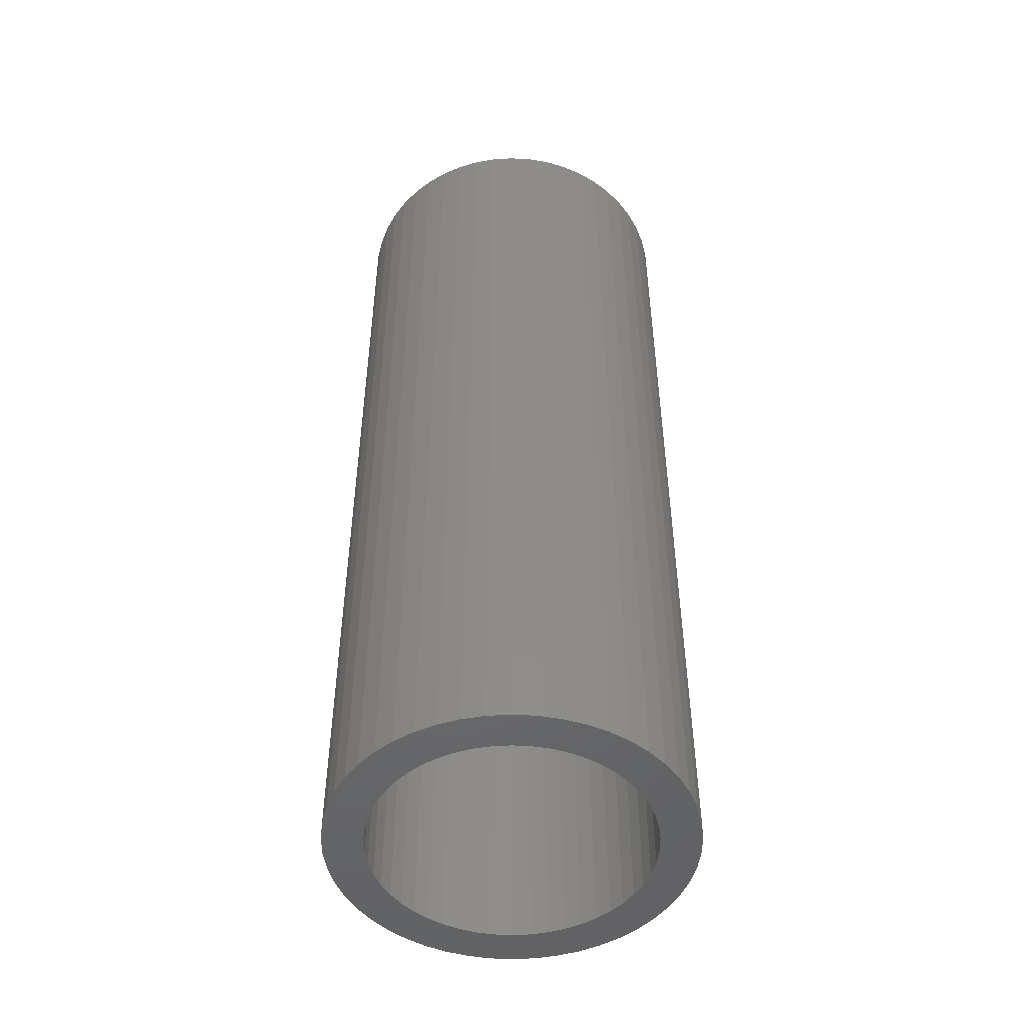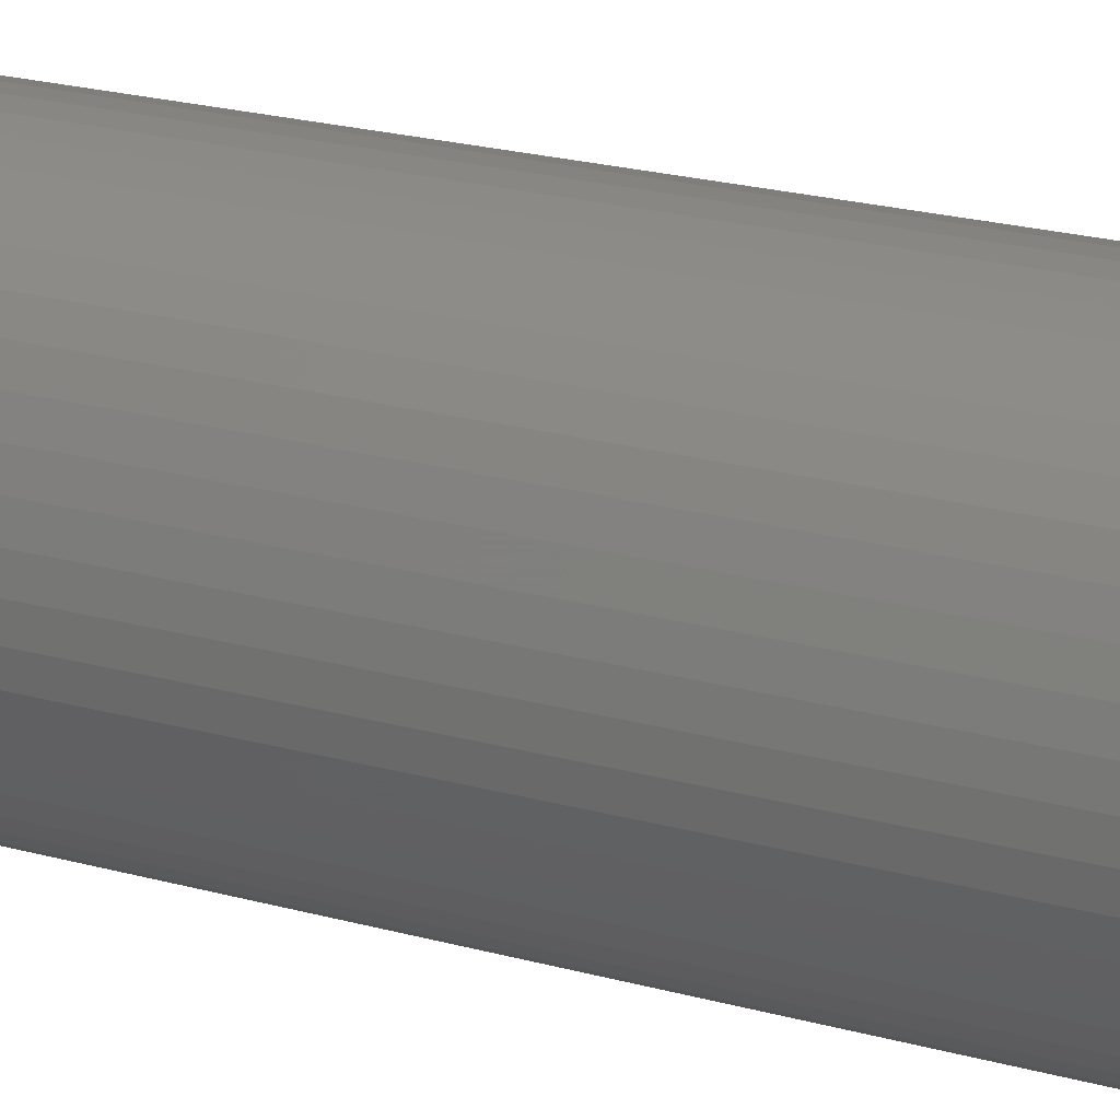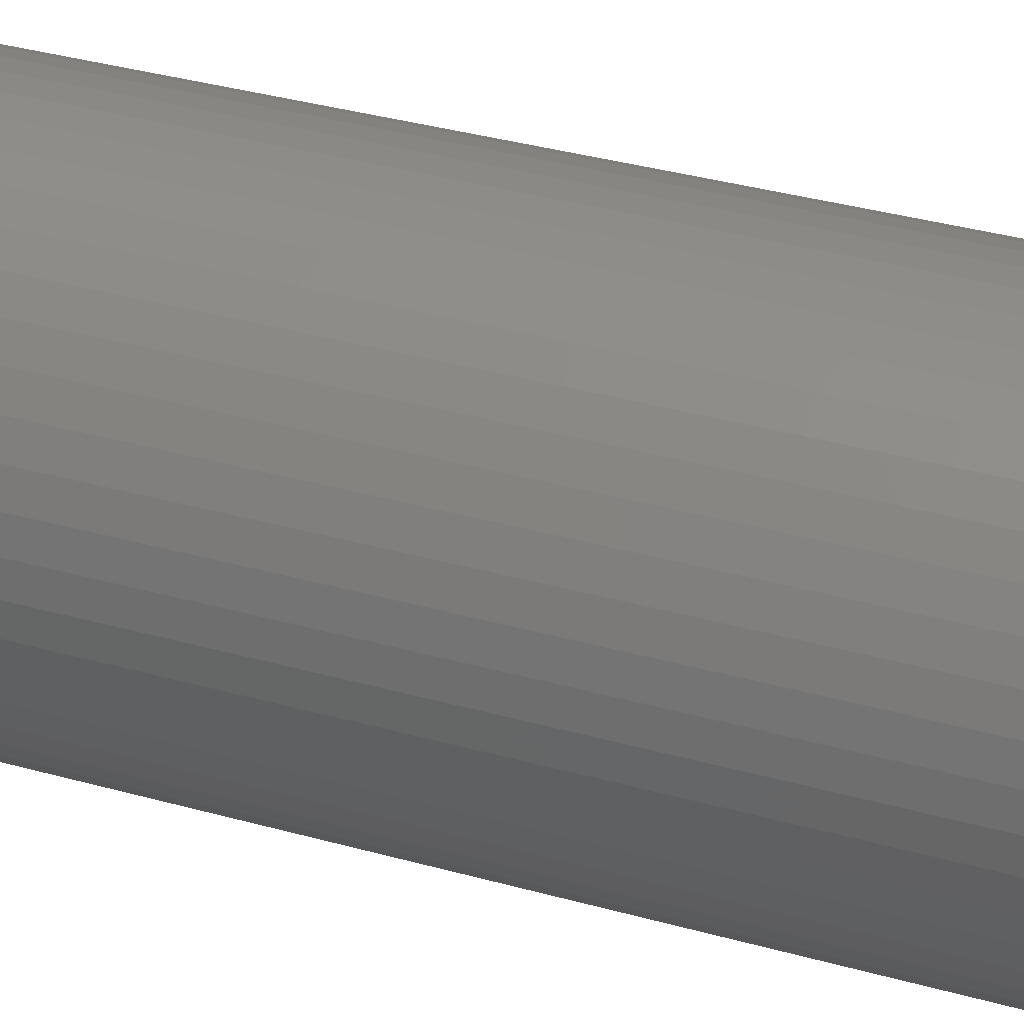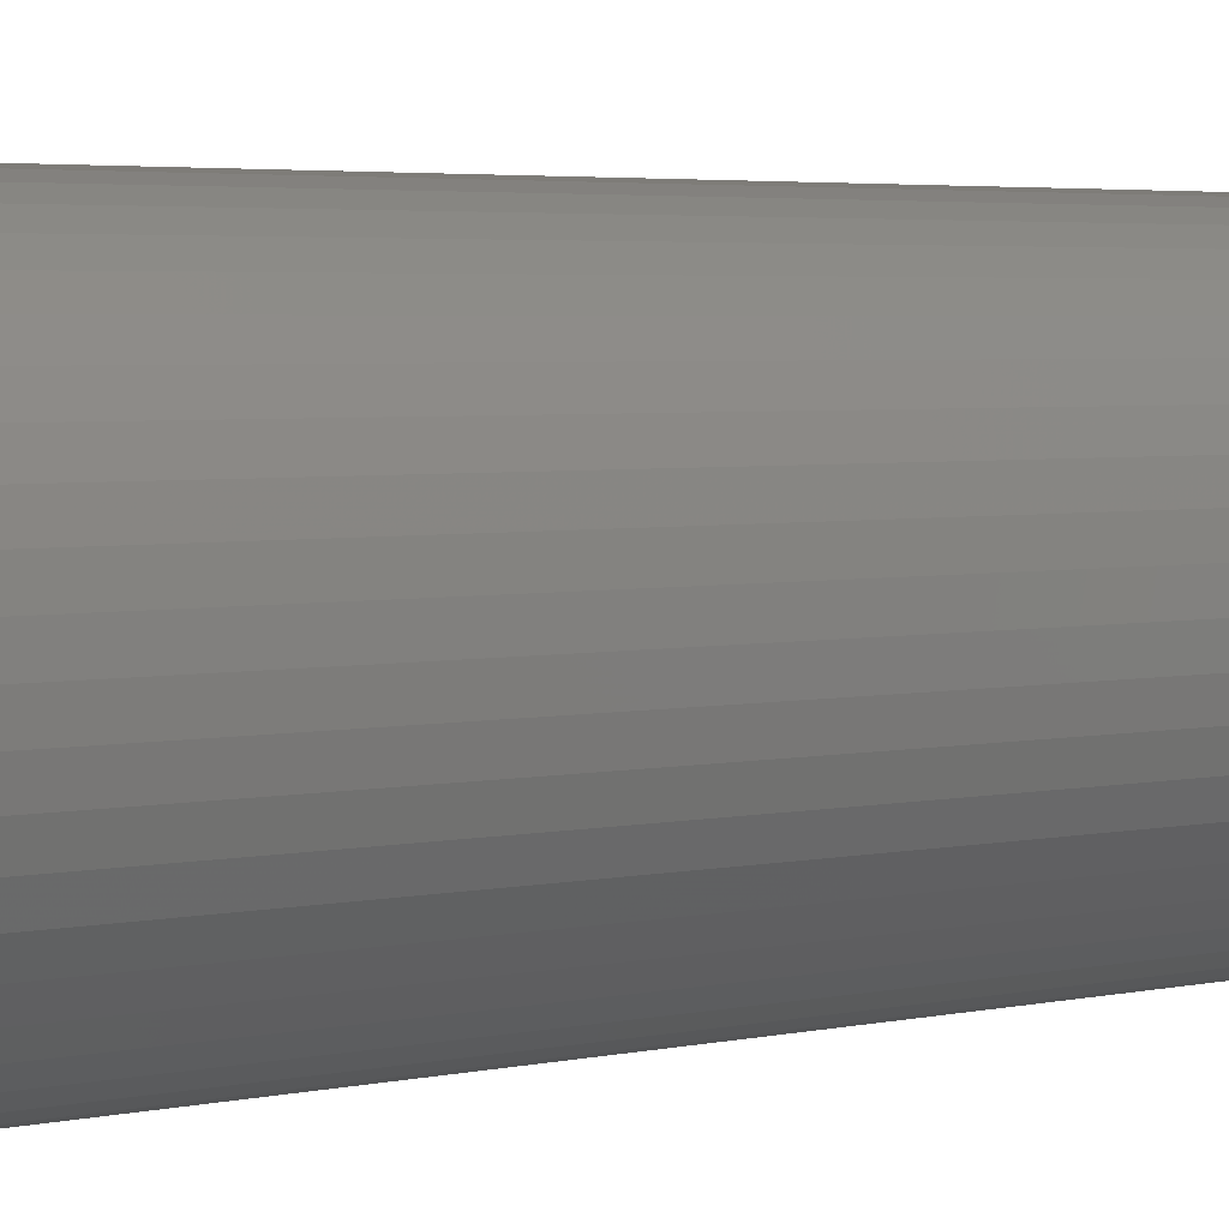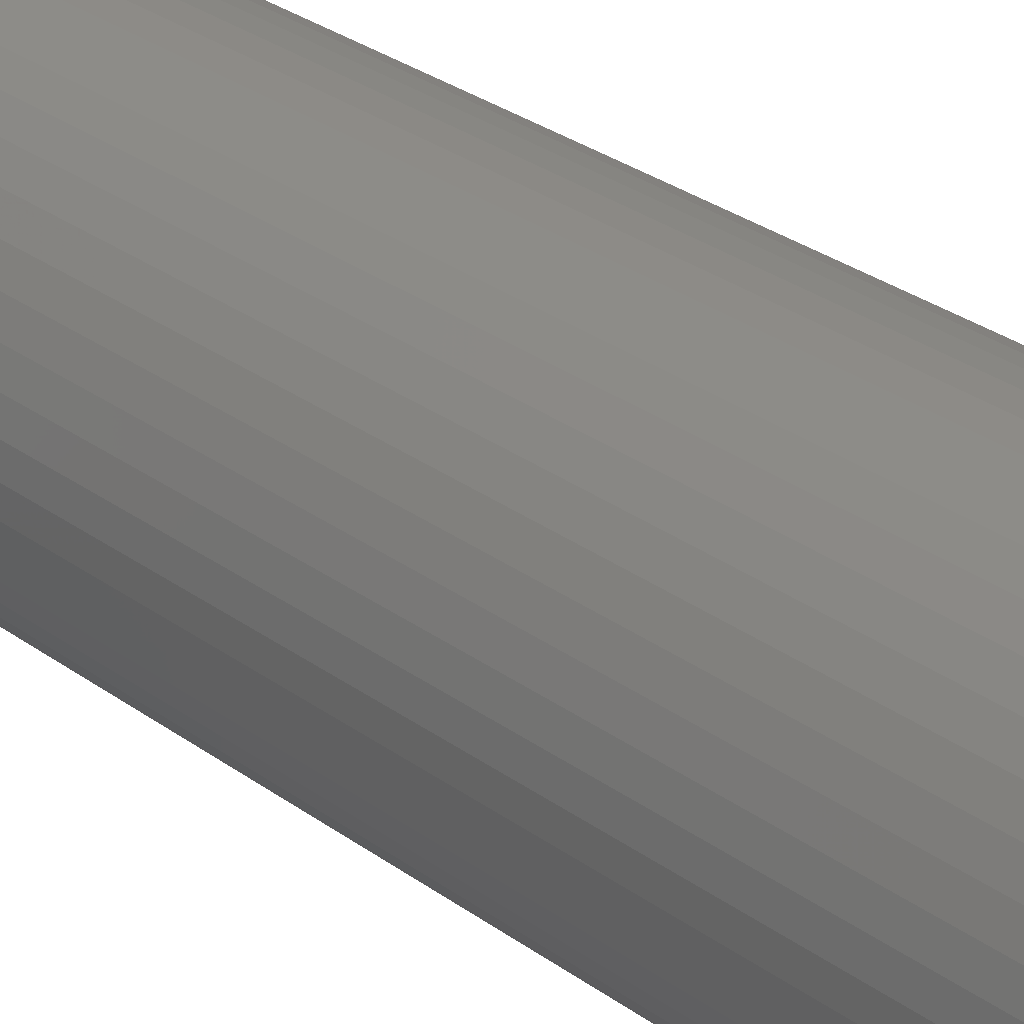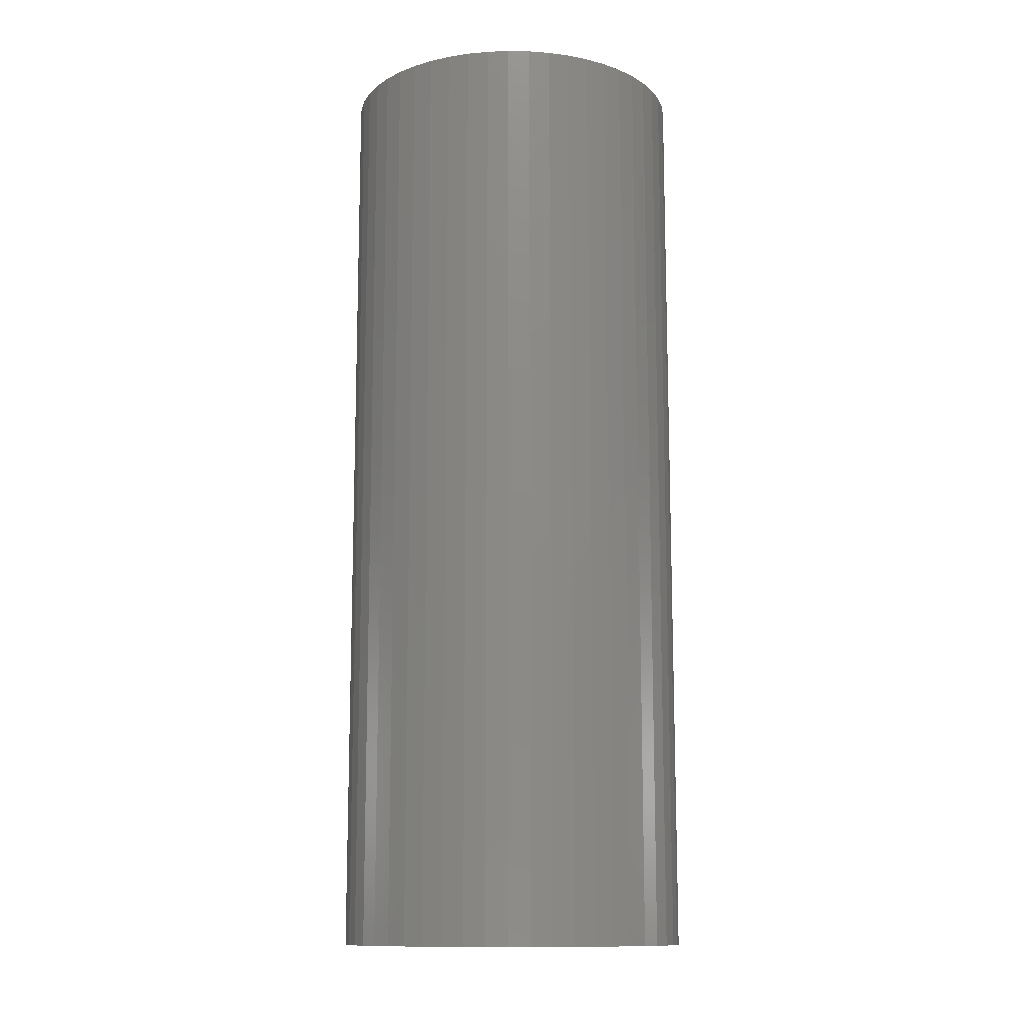
<metadata>
{"format":"stl","ext":"stl","renderer":"f3d","projection":"perspective","resolution":1024,"background":"white","views":[{"elev":-49.1,"azim":-82.7,"up":"+Z"},{"elev":24.7,"azim":113.6,"up":"+Y"},{"elev":36.2,"azim":-69.9,"up":"+Y"},{"elev":3.3,"azim":-129.9,"up":"+Y"},{"elev":34.0,"azim":-46.6,"up":"+Y"},{"elev":-12.4,"azim":19.3,"up":"+Z"}]}
</metadata>
<code>
# stl→obj: 200 verts, 400 faces
v 4.5 0 12
v 4.465 0.564 -12
v 4.465 0.564 12
v 4.5 0 -12
v -4.5 0 -12
v -4.465 0.564 12
v -4.465 0.564 -12
v -4.5 0 12
v 0.2826 4.491 -12
v -0.2826 4.491 12
v 0.2826 4.491 12
v -0.2826 4.491 -12
v 3.28 3.08 -12
v 2.868 3.467 12
v 3.28 3.08 12
v 2.868 3.467 -12
v -2.868 3.467 -12
v -3.28 3.08 12
v -2.868 3.467 12
v -3.28 3.08 -12
v -1.391 4.28 -12
v -1.916 4.072 12
v -1.391 4.28 12
v -1.916 4.072 -12
v 4.184 1.657 12
v 3.943 2.168 -12
v 3.943 2.168 12
v 4.184 1.657 -12
v 4.359 1.119 -12
v 4.359 1.119 12
v 1.916 4.072 -12
v 1.391 4.28 12
v 1.916 4.072 12
v 1.391 4.28 -12
v 0.8432 4.42 12
v 0.8432 4.42 -12
v 2.411 3.799 12
v 2.411 3.799 -12
v -4.184 1.657 -12
v -3.943 2.168 12
v -3.943 2.168 -12
v -4.184 1.657 12
v -3.641 2.645 12
v -3.641 2.645 -12
v -4.359 1.119 -12
v -4.359 1.119 12
v -2.411 3.799 12
v -2.411 3.799 -12
v -0.8432 4.42 12
v -0.8432 4.42 -12
v 3.641 -2.645 12
v 3.943 -2.168 -12
v 3.943 -2.168 12
v 3.641 -2.645 -12
v 4.465 -0.564 12
v 4.465 -0.564 -12
v 3.641 2.645 12
v 3.641 2.645 -12
v 2.868 -3.467 -12
v 3.28 -3.08 12
v 2.868 -3.467 12
v 3.28 -3.08 -12
v 4.359 -1.119 12
v 4.359 -1.119 -12
v -3.943 -2.168 -12
v -4.184 -1.657 12
v -4.184 -1.657 -12
v -3.943 -2.168 12
v -4.359 -1.119 12
v -4.359 -1.119 -12
v 1.916 -4.072 -12
v 2.411 -3.799 12
v 1.916 -4.072 12
v 2.411 -3.799 -12
v 3.5 0 12
v 3.472 0.4387 12
v 3.39 0.8704 12
v 3.472 -0.4387 12
v 3.254 1.288 12
v 3.067 1.686 12
v 3.39 -0.8704 12
v 4.184 -1.657 12
v 2.832 2.057 12
v 2.551 2.396 12
v 2.231 2.697 12
v 1.875 2.955 12
v 1.49 3.167 12
v 1.082 3.329 12
v 0.6558 3.438 12
v 0.2198 3.493 12
v -0.2198 3.493 12
v -0.6558 3.438 12
v -1.082 3.329 12
v -1.49 3.167 12
v -1.875 2.955 12
v -2.231 2.697 12
v -2.551 2.396 12
v -2.832 2.057 12
v -3.067 1.686 12
v -3.254 1.288 12
v -3.39 0.8704 12
v 3.254 -1.288 12
v 3.067 -1.686 12
v 2.832 -2.057 12
v 2.551 -2.396 12
v 2.231 -2.697 12
v 1.875 -2.955 12
v 1.49 -3.167 12
v 1.391 -4.28 12
v 1.082 -3.329 12
v 0.8432 -4.42 12
v 0.6558 -3.438 12
v 0.2826 -4.491 12
v 0.2198 -3.493 12
v -0.2198 -3.493 12
v -0.2826 -4.491 12
v -0.6558 -3.438 12
v -0.8432 -4.42 12
v -1.082 -3.329 12
v -1.391 -4.28 12
v -1.49 -3.167 12
v -1.916 -4.072 12
v -1.875 -2.955 12
v -2.411 -3.799 12
v -2.231 -2.697 12
v -2.868 -3.467 12
v -2.551 -2.396 12
v -3.28 -3.08 12
v -2.832 -2.057 12
v -3.641 -2.645 12
v -3.067 -1.686 12
v -3.254 -1.288 12
v -3.39 -0.8704 12
v -3.472 -0.4387 12
v -4.465 -0.564 12
v -3.5 0 12
v -3.472 0.4387 12
v 4.184 -1.657 -12
v -1.916 -4.072 -12
v -1.391 -4.28 -12
v -4.465 -0.564 -12
v 0.2826 -4.491 -12
v 0.8432 -4.42 -12
v 1.391 -4.28 -12
v -0.2826 -4.491 -12
v -0.8432 -4.42 -12
v -3.28 -3.08 -12
v -2.868 -3.467 -12
v -2.411 -3.799 -12
v -3.641 -2.645 -12
v 3.5 0 -12
v 3.472 -0.4387 -12
v 3.39 -0.8704 -12
v 3.472 0.4387 -12
v 3.254 -1.288 -12
v 3.067 -1.686 -12
v 3.39 0.8704 -12
v 2.832 -2.057 -12
v 2.551 -2.396 -12
v 2.231 -2.697 -12
v 1.875 -2.955 -12
v 1.49 -3.167 -12
v 1.082 -3.329 -12
v 0.6558 -3.438 -12
v 0.2198 -3.493 -12
v -0.2198 -3.493 -12
v -0.6558 -3.438 -12
v -1.082 -3.329 -12
v -1.49 -3.167 -12
v -1.875 -2.955 -12
v -2.231 -2.697 -12
v -2.551 -2.396 -12
v -2.832 -2.057 -12
v -3.067 -1.686 -12
v -3.254 -1.288 -12
v -3.39 -0.8704 -12
v 3.254 1.288 -12
v 3.067 1.686 -12
v 2.832 2.057 -12
v 2.551 2.396 -12
v 2.231 2.697 -12
v 1.875 2.955 -12
v 1.49 3.167 -12
v 1.082 3.329 -12
v 0.6558 3.438 -12
v 0.2198 3.493 -12
v -0.2198 3.493 -12
v -0.6558 3.438 -12
v -1.082 3.329 -12
v -1.49 3.167 -12
v -1.875 2.955 -12
v -2.231 2.697 -12
v -2.551 2.396 -12
v -2.832 2.057 -12
v -3.067 1.686 -12
v -3.254 1.288 -12
v -3.39 0.8704 -12
v -3.472 0.4387 -12
v -3.5 0 -12
v -3.472 -0.4387 -12
f 1 2 3
f 2 1 4
f 5 6 7
f 6 5 8
f 9 10 11
f 10 9 12
f 13 14 15
f 14 13 16
f 17 18 19
f 18 17 20
f 21 22 23
f 22 21 24
f 25 26 27
f 26 25 28
f 3 29 30
f 29 3 2
f 31 32 33
f 32 31 34
f 34 35 32
f 35 34 36
f 16 37 14
f 37 16 38
f 39 40 41
f 40 39 42
f 41 43 44
f 43 41 40
f 45 42 39
f 42 45 46
f 24 47 22
f 47 24 48
f 12 49 10
f 49 12 50
f 51 52 53
f 52 51 54
f 55 4 1
f 4 55 56
f 30 28 25
f 28 30 29
f 57 13 15
f 13 57 58
f 27 58 57
f 58 27 26
f 36 11 35
f 11 36 9
f 50 23 49
f 23 50 21
f 59 60 61
f 60 59 62
f 63 56 55
f 56 63 64
f 65 66 67
f 66 65 68
f 67 69 70
f 69 67 66
f 60 54 51
f 54 60 62
f 71 72 73
f 72 71 74
f 38 33 37
f 33 38 31
f 44 18 20
f 18 44 43
f 75 1 3
f 76 3 30
f 1 75 55
f 77 30 25
f 78 55 75
f 79 25 27
f 55 78 63
f 80 27 57
f 81 63 78
f 63 81 82
f 3 76 75
f 30 77 76
f 83 57 15
f 25 79 77
f 27 80 79
f 84 15 14
f 57 83 80
f 15 84 83
f 85 14 37
f 14 85 84
f 86 37 33
f 37 86 85
f 33 87 86
f 32 87 33
f 32 88 87
f 35 88 32
f 35 89 88
f 11 89 35
f 11 90 89
f 11 91 90
f 10 91 11
f 10 92 91
f 49 92 10
f 49 93 92
f 23 93 49
f 23 94 93
f 22 94 23
f 94 22 95
f 47 95 22
f 95 47 96
f 19 96 47
f 96 19 97
f 18 97 19
f 97 18 98
f 43 98 18
f 98 43 99
f 40 99 43
f 99 40 100
f 100 42 101
f 42 100 40
f 102 82 81
f 82 102 53
f 103 53 102
f 53 103 51
f 104 51 103
f 51 104 60
f 105 60 104
f 60 105 61
f 106 61 105
f 61 106 72
f 107 72 106
f 72 107 73
f 108 73 107
f 108 109 73
f 110 109 108
f 110 111 109
f 112 111 110
f 112 113 111
f 114 113 112
f 115 113 114
f 115 116 113
f 117 116 115
f 117 118 116
f 119 118 117
f 119 120 118
f 121 120 119
f 122 121 123
f 121 122 120
f 124 123 125
f 123 124 122
f 126 125 127
f 128 127 129
f 125 126 124
f 130 129 131
f 68 131 132
f 127 128 126
f 66 132 133
f 69 133 134
f 129 130 128
f 135 134 136
f 46 101 42
f 101 46 137
f 131 68 130
f 6 137 46
f 132 66 68
f 137 6 136
f 133 69 66
f 8 136 6
f 134 135 69
f 136 8 135
f 7 46 45
f 46 7 6
f 48 19 47
f 19 48 17
f 82 64 63
f 64 82 138
f 53 138 82
f 138 53 52
f 139 120 122
f 120 139 140
f 141 8 5
f 8 141 135
f 142 111 113
f 111 142 143
f 74 61 72
f 61 74 59
f 144 73 109
f 73 144 71
f 145 113 116
f 113 145 142
f 146 116 118
f 116 146 145
f 140 118 120
f 118 140 146
f 147 126 128
f 126 147 148
f 149 122 124
f 122 149 139
f 147 130 150
f 130 147 128
f 150 68 65
f 68 150 130
f 151 4 56
f 152 56 64
f 4 151 2
f 153 64 138
f 154 2 151
f 155 138 52
f 2 154 29
f 156 52 54
f 157 29 154
f 29 157 28
f 56 152 151
f 64 153 152
f 158 54 62
f 138 155 153
f 52 156 155
f 159 62 59
f 54 158 156
f 62 159 158
f 160 59 74
f 59 160 159
f 161 74 71
f 74 161 160
f 71 162 161
f 144 162 71
f 144 163 162
f 143 163 144
f 143 164 163
f 142 164 143
f 142 165 164
f 142 166 165
f 145 166 142
f 145 167 166
f 146 167 145
f 146 168 167
f 140 168 146
f 140 169 168
f 139 169 140
f 169 139 170
f 149 170 139
f 170 149 171
f 148 171 149
f 171 148 172
f 147 172 148
f 172 147 173
f 150 173 147
f 173 150 174
f 65 174 150
f 174 65 175
f 175 67 176
f 67 175 65
f 177 28 157
f 28 177 26
f 178 26 177
f 26 178 58
f 179 58 178
f 58 179 13
f 180 13 179
f 13 180 16
f 181 16 180
f 16 181 38
f 182 38 181
f 38 182 31
f 183 31 182
f 183 34 31
f 184 34 183
f 184 36 34
f 185 36 184
f 185 9 36
f 186 9 185
f 187 9 186
f 187 12 9
f 188 12 187
f 188 50 12
f 189 50 188
f 189 21 50
f 190 21 189
f 24 190 191
f 190 24 21
f 48 191 192
f 191 48 24
f 17 192 193
f 20 193 194
f 192 17 48
f 44 194 195
f 41 195 196
f 193 20 17
f 39 196 197
f 45 197 198
f 194 44 20
f 7 198 199
f 70 176 67
f 176 70 200
f 195 41 44
f 141 200 70
f 196 39 41
f 200 141 199
f 197 45 39
f 5 199 141
f 198 7 45
f 199 5 7
f 70 135 141
f 135 70 69
f 143 109 111
f 109 143 144
f 148 124 126
f 124 148 149
f 101 196 100
f 196 101 197
f 178 83 179
f 83 178 80
f 184 87 88
f 87 184 183
f 190 93 94
f 93 190 189
f 100 195 99
f 195 100 196
f 152 75 151
f 75 152 78
f 162 110 108
f 110 162 163
f 187 90 91
f 90 187 186
f 98 193 97
f 193 98 194
f 193 96 97
f 96 193 192
f 151 76 154
f 76 151 75
f 155 81 153
f 81 155 102
f 163 112 110
f 112 163 164
f 181 84 85
f 84 181 180
f 179 84 180
f 84 179 83
f 185 88 89
f 88 185 184
f 186 89 90
f 89 186 185
f 182 85 86
f 85 182 181
f 183 86 87
f 86 183 182
f 136 198 137
f 198 136 199
f 137 197 101
f 197 137 198
f 99 194 98
f 194 99 195
f 188 91 92
f 91 188 187
f 189 92 93
f 92 189 188
f 191 94 95
f 94 191 190
f 192 95 96
f 95 192 191
f 153 78 152
f 78 153 81
f 164 114 112
f 114 164 165
f 177 80 178
f 80 177 79
f 157 79 177
f 79 157 77
f 154 77 157
f 77 154 76
f 159 106 105
f 106 159 160
f 158 103 156
f 103 158 104
f 168 121 119
f 121 168 169
f 165 115 114
f 115 165 166
f 134 199 136
f 199 134 200
f 131 175 132
f 175 131 174
f 132 176 133
f 176 132 175
f 127 173 129
f 173 127 172
f 161 108 107
f 108 161 162
f 156 102 155
f 102 156 103
f 170 125 123
f 125 170 171
f 167 119 117
f 119 167 168
f 133 200 134
f 200 133 176
f 171 127 125
f 127 171 172
f 129 174 131
f 174 129 173
f 160 107 106
f 107 160 161
f 159 104 158
f 104 159 105
f 169 123 121
f 123 169 170
f 166 117 115
f 117 166 167

</code>
